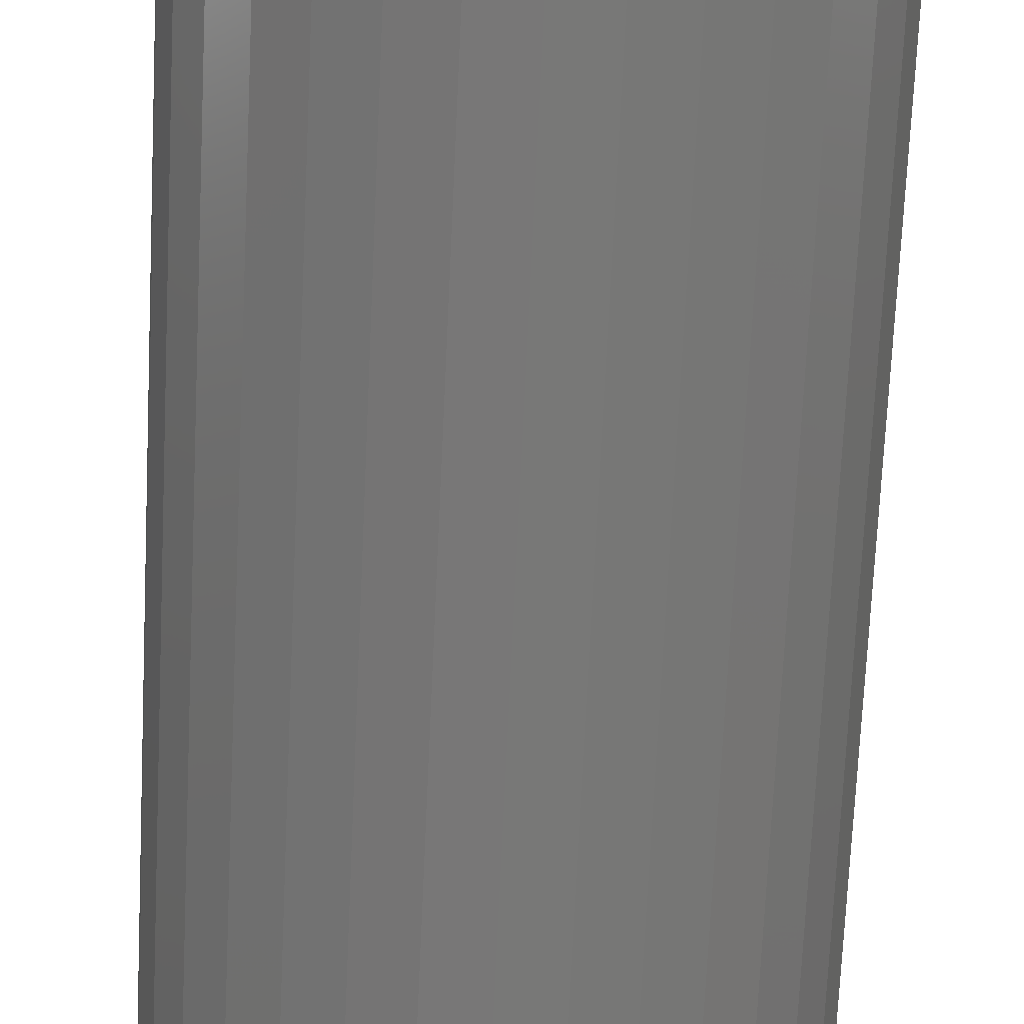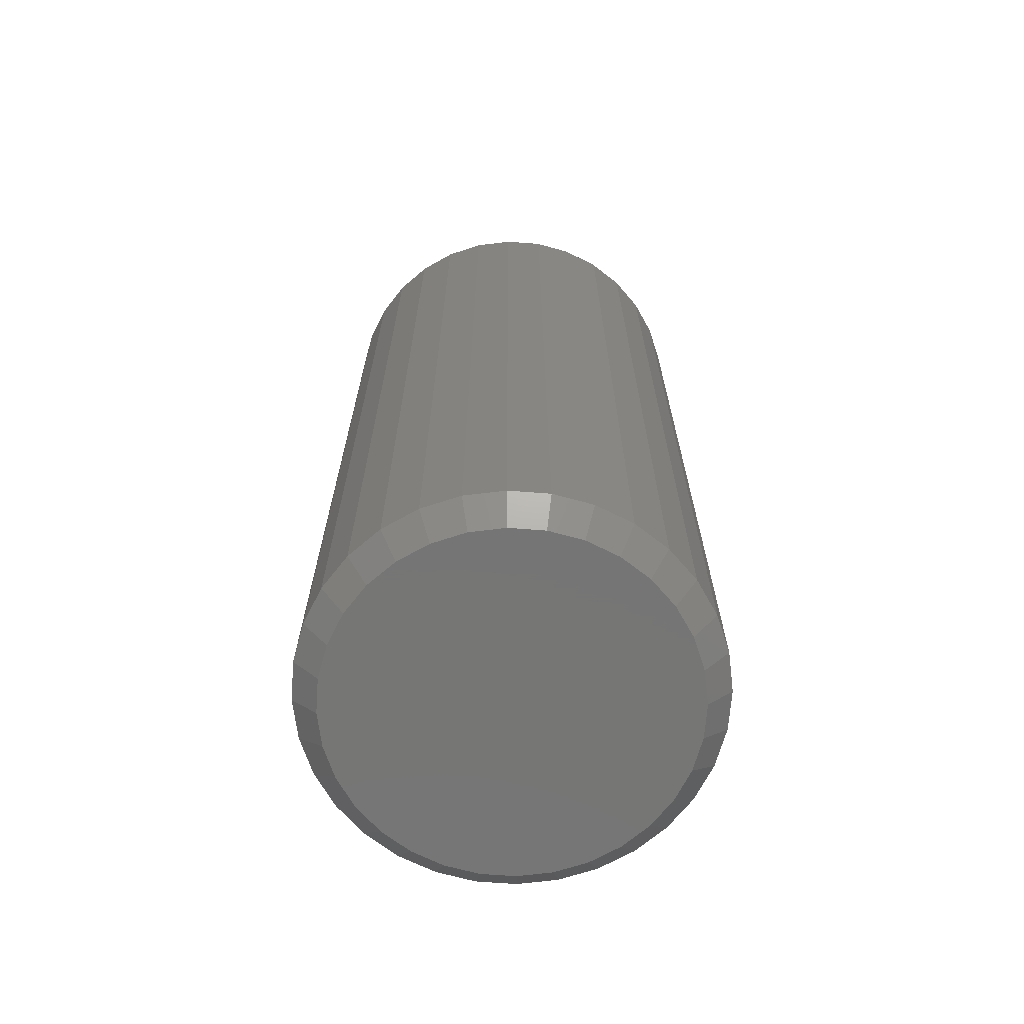
<metadata>
{"format":"stl","ext":"stl","renderer":"f3d","projection":"perspective","resolution":1024,"background":"white","views":[{"elev":-70.9,"azim":177.3,"up":"+Y"},{"elev":-68.0,"azim":57.6,"up":"+Z"}]}
</metadata>
<code>
# stl→obj: 352 verts, 700 faces
v 0.2195 0.45 0.007812
v 0.2195 0.45 0.2891
v 0.2183 0.4377 0.007812
v 0.2183 0.4377 0.2891
v 0.2147 0.4258 0.007812
v 0.2147 0.4258 0.2891
v 0.2088 0.4149 0.007812
v 0.2088 0.4149 0.2891
v 0.201 0.4053 0.007812
v 0.201 0.4053 0.2891
v 0.1914 0.3975 0.007812
v 0.1914 0.3975 0.2891
v 0.1805 0.3916 0.007812
v 0.1805 0.3916 0.2891
v 0.1687 0.3881 0.007812
v 0.1687 0.3881 0.2891
v 0.1563 0.3868 0.007812
v 0.1563 0.3868 0.2891
v 0.144 0.3881 0.007812
v 0.144 0.3881 0.2891
v 0.1322 0.3916 0.007812
v 0.1322 0.3916 0.2891
v 0.1212 0.3975 0.007812
v 0.1212 0.3975 0.2891
v 0.1117 0.4053 0.007812
v 0.1117 0.4053 0.2891
v 0.1038 0.4149 0.007812
v 0.1038 0.4149 0.2891
v 0.09798 0.4258 0.007812
v 0.09798 0.4258 0.2891
v 0.09439 0.4377 0.007812
v 0.09439 0.4377 0.2891
v 0.09317 0.45 0.007812
v 0.09317 0.45 0.2891
v 0.09439 0.4623 0.007812
v 0.09439 0.4623 0.2891
v 0.09798 0.4742 0.007812
v 0.09798 0.4742 0.2891
v 0.1038 0.4851 0.007812
v 0.1038 0.4851 0.2891
v 0.1117 0.4947 0.007812
v 0.1117 0.4947 0.2891
v 0.1212 0.5025 0.007812
v 0.1212 0.5025 0.2891
v 0.1322 0.5084 0.007812
v 0.1322 0.5084 0.2891
v 0.144 0.5119 0.007812
v 0.144 0.5119 0.2891
v 0.1563 0.5132 0.007812
v 0.1563 0.5132 0.2891
v 0.1687 0.5119 0.007812
v 0.1687 0.5119 0.2891
v 0.1805 0.5084 0.007812
v 0.1805 0.5084 0.2891
v 0.1914 0.5025 0.007812
v 0.1914 0.5025 0.2891
v 0.201 0.4947 0.007812
v 0.201 0.4947 0.2891
v 0.2088 0.4851 0.007812
v 0.2088 0.4851 0.2891
v 0.2147 0.4742 0.007812
v 0.2147 0.4742 0.2891
v 0.2183 0.4623 0.007812
v 0.2183 0.4623 0.2891
v 0.1563 0.5053 0
v 0.1671 0.5043 0
v 0.1455 0.5043 0
v 0.1352 0.5011 0
v 0.1775 0.5011 0
v 0.1256 0.496 0
v 0.1871 0.496 0
v 0.1172 0.4891 0
v 0.1955 0.4891 0
v 0.1103 0.4807 0
v 0.2024 0.4807 0
v 0.1052 0.4712 0
v 0.2075 0.4712 0
v 0.2024 0.4193 0
v 0.1103 0.4193 0
v 0.2075 0.4288 0
v 0.1172 0.4109 0
v 0.1955 0.4109 0
v 0.1256 0.404 0
v 0.1871 0.404 0
v 0.1352 0.3989 0
v 0.1775 0.3989 0
v 0.1455 0.3957 0
v 0.1671 0.3957 0
v 0.1563 0.3947 0
v 0.1052 0.4288 0
v 0.1021 0.4392 0
v 0.2106 0.4392 0
v 0.101 0.45 0
v 0.2117 0.45 0
v 0.1021 0.4608 0
v 0.2106 0.4608 0
v 0.1455 0.5043 0.2969
v 0.1671 0.5043 0.2969
v 0.1563 0.5053 0.2969
v 0.1352 0.5011 0.2969
v 0.1775 0.5011 0.2969
v 0.1256 0.496 0.2969
v 0.1871 0.496 0.2969
v 0.1172 0.4891 0.2969
v 0.1955 0.4891 0.2969
v 0.1103 0.4807 0.2969
v 0.2024 0.4807 0.2969
v 0.1052 0.4712 0.2969
v 0.2075 0.4712 0.2969
v 0.2075 0.4288 0.2969
v 0.1103 0.4193 0.2969
v 0.2024 0.4193 0.2969
v 0.1172 0.4109 0.2969
v 0.1955 0.4109 0.2969
v 0.1256 0.404 0.2969
v 0.1871 0.404 0.2969
v 0.1352 0.3989 0.2969
v 0.1775 0.3989 0.2969
v 0.1455 0.3957 0.2969
v 0.1671 0.3957 0.2969
v 0.1563 0.3947 0.2969
v 0.2106 0.4608 0.2969
v 0.1021 0.4608 0.2969
v 0.2117 0.45 0.2969
v 0.101 0.45 0.2969
v 0.2106 0.4392 0.2969
v 0.1021 0.4392 0.2969
v 0.1052 0.4288 0.2969
v 0.2132 0.45 0.2967
v 0.2121 0.4389 0.2967
v 0.2147 0.45 0.2963
v 0.2135 0.4386 0.2963
v 0.216 0.45 0.2956
v 0.2149 0.4384 0.2956
v 0.2172 0.45 0.2946
v 0.216 0.4381 0.2946
v 0.2182 0.45 0.2934
v 0.217 0.4379 0.2934
v 0.2189 0.45 0.2921
v 0.2177 0.4378 0.2921
v 0.2193 0.45 0.2906
v 0.2181 0.4377 0.2906
v 0.1006 0.4389 0.2967
v 0.09946 0.45 0.2967
v 0.09912 0.4386 0.2963
v 0.098 0.45 0.2963
v 0.09779 0.4384 0.2956
v 0.09665 0.45 0.2956
v 0.09663 0.4381 0.2946
v 0.09546 0.45 0.2946
v 0.09568 0.4379 0.2934
v 0.09449 0.45 0.2934
v 0.09497 0.4378 0.2921
v 0.09377 0.45 0.2921
v 0.09454 0.4377 0.2906
v 0.09332 0.45 0.2906
v 0.1038 0.4282 0.2967
v 0.1024 0.4277 0.2963
v 0.1012 0.4272 0.2956
v 0.1001 0.4267 0.2946
v 0.0992 0.4263 0.2934
v 0.09853 0.4261 0.2921
v 0.09812 0.4259 0.2906
v 0.109 0.4184 0.2967
v 0.1078 0.4176 0.2963
v 0.1067 0.4168 0.2956
v 0.1057 0.4162 0.2946
v 0.1049 0.4156 0.2934
v 0.1043 0.4152 0.2921
v 0.1039 0.415 0.2906
v 0.1161 0.4098 0.2967
v 0.1151 0.4088 0.2963
v 0.1141 0.4078 0.2956
v 0.1133 0.407 0.2946
v 0.1126 0.4063 0.2934
v 0.1121 0.4058 0.2921
v 0.1118 0.4054 0.2906
v 0.1247 0.4027 0.2967
v 0.1239 0.4015 0.2963
v 0.1232 0.4004 0.2956
v 0.1225 0.3994 0.2946
v 0.122 0.3986 0.2934
v 0.1216 0.398 0.2921
v 0.1213 0.3976 0.2906
v 0.1346 0.3975 0.2967
v 0.134 0.3961 0.2963
v 0.1335 0.3949 0.2956
v 0.133 0.3938 0.2946
v 0.1327 0.3929 0.2934
v 0.1324 0.3922 0.2921
v 0.1322 0.3918 0.2906
v 0.1452 0.3942 0.2967
v 0.145 0.3928 0.2963
v 0.1447 0.3915 0.2956
v 0.1445 0.3903 0.2946
v 0.1443 0.3893 0.2934
v 0.1441 0.3886 0.2921
v 0.144 0.3882 0.2906
v 0.1563 0.3931 0.2967
v 0.1563 0.3917 0.2963
v 0.1563 0.3903 0.2956
v 0.1563 0.3891 0.2946
v 0.1563 0.3882 0.2934
v 0.1563 0.3874 0.2921
v 0.1563 0.387 0.2906
v 0.1674 0.3942 0.2967
v 0.1677 0.3928 0.2963
v 0.168 0.3915 0.2956
v 0.1682 0.3903 0.2946
v 0.1684 0.3893 0.2934
v 0.1685 0.3886 0.2921
v 0.1686 0.3882 0.2906
v 0.1781 0.3975 0.2967
v 0.1787 0.3961 0.2963
v 0.1792 0.3949 0.2956
v 0.1796 0.3938 0.2946
v 0.18 0.3929 0.2934
v 0.1803 0.3922 0.2921
v 0.1804 0.3918 0.2906
v 0.1879 0.4027 0.2967
v 0.1887 0.4015 0.2963
v 0.1895 0.4004 0.2956
v 0.1901 0.3994 0.2946
v 0.1907 0.3986 0.2934
v 0.1911 0.398 0.2921
v 0.1913 0.3976 0.2906
v 0.1965 0.4098 0.2967
v 0.1976 0.4088 0.2963
v 0.1985 0.4078 0.2956
v 0.1994 0.407 0.2946
v 0.2001 0.4063 0.2934
v 0.2006 0.4058 0.2921
v 0.2009 0.4054 0.2906
v 0.2036 0.4184 0.2967
v 0.2048 0.4176 0.2963
v 0.206 0.4168 0.2956
v 0.2069 0.4162 0.2946
v 0.2078 0.4156 0.2934
v 0.2084 0.4152 0.2921
v 0.2087 0.415 0.2906
v 0.2089 0.4282 0.2967
v 0.2102 0.4277 0.2963
v 0.2115 0.4272 0.2956
v 0.2126 0.4267 0.2946
v 0.2135 0.4263 0.2934
v 0.2141 0.4261 0.2921
v 0.2145 0.4259 0.2906
v 0.1006 0.4611 0.2967
v 0.09912 0.4614 0.2963
v 0.09779 0.4616 0.2956
v 0.09663 0.4619 0.2946
v 0.09568 0.4621 0.2934
v 0.09497 0.4622 0.2921
v 0.09454 0.4623 0.2906
v 0.2121 0.4611 0.2967
v 0.2135 0.4614 0.2963
v 0.2149 0.4616 0.2956
v 0.216 0.4619 0.2946
v 0.217 0.4621 0.2934
v 0.2177 0.4622 0.2921
v 0.2181 0.4623 0.2906
v 0.2089 0.4718 0.2967
v 0.2102 0.4723 0.2963
v 0.2115 0.4728 0.2956
v 0.2126 0.4733 0.2946
v 0.2135 0.4737 0.2934
v 0.2141 0.4739 0.2921
v 0.2145 0.4741 0.2906
v 0.2036 0.4816 0.2967
v 0.2048 0.4824 0.2963
v 0.206 0.4832 0.2956
v 0.2069 0.4838 0.2946
v 0.2078 0.4844 0.2934
v 0.2084 0.4848 0.2921
v 0.2087 0.485 0.2906
v 0.1965 0.4902 0.2967
v 0.1976 0.4912 0.2963
v 0.1985 0.4922 0.2956
v 0.1994 0.493 0.2946
v 0.2001 0.4937 0.2934
v 0.2006 0.4942 0.2921
v 0.2009 0.4946 0.2906
v 0.1879 0.4973 0.2967
v 0.1887 0.4985 0.2963
v 0.1895 0.4996 0.2956
v 0.1901 0.5006 0.2946
v 0.1907 0.5014 0.2934
v 0.1911 0.502 0.2921
v 0.1913 0.5024 0.2906
v 0.1781 0.5025 0.2967
v 0.1787 0.5039 0.2963
v 0.1792 0.5051 0.2956
v 0.1796 0.5062 0.2946
v 0.18 0.5071 0.2934
v 0.1803 0.5078 0.2921
v 0.1804 0.5082 0.2906
v 0.1674 0.5058 0.2967
v 0.1677 0.5072 0.2963
v 0.168 0.5085 0.2956
v 0.1682 0.5097 0.2946
v 0.1684 0.5107 0.2934
v 0.1685 0.5114 0.2921
v 0.1686 0.5118 0.2906
v 0.1563 0.5069 0.2967
v 0.1563 0.5083 0.2963
v 0.1563 0.5097 0.2956
v 0.1563 0.5109 0.2946
v 0.1563 0.5118 0.2934
v 0.1563 0.5126 0.2921
v 0.1563 0.513 0.2906
v 0.1452 0.5058 0.2967
v 0.145 0.5072 0.2963
v 0.1447 0.5085 0.2956
v 0.1445 0.5097 0.2946
v 0.1443 0.5107 0.2934
v 0.1441 0.5114 0.2921
v 0.144 0.5118 0.2906
v 0.1346 0.5025 0.2967
v 0.134 0.5039 0.2963
v 0.1335 0.5051 0.2956
v 0.133 0.5062 0.2946
v 0.1327 0.5071 0.2934
v 0.1324 0.5078 0.2921
v 0.1322 0.5082 0.2906
v 0.1247 0.4973 0.2967
v 0.1239 0.4985 0.2963
v 0.1232 0.4996 0.2956
v 0.1225 0.5006 0.2946
v 0.122 0.5014 0.2934
v 0.1216 0.502 0.2921
v 0.1213 0.5024 0.2906
v 0.1161 0.4902 0.2967
v 0.1151 0.4912 0.2963
v 0.1141 0.4922 0.2956
v 0.1133 0.493 0.2946
v 0.1126 0.4937 0.2934
v 0.1121 0.4942 0.2921
v 0.1118 0.4946 0.2906
v 0.109 0.4816 0.2967
v 0.1078 0.4824 0.2963
v 0.1067 0.4832 0.2956
v 0.1057 0.4838 0.2946
v 0.1049 0.4844 0.2934
v 0.1043 0.4848 0.2921
v 0.1039 0.485 0.2906
v 0.1038 0.4718 0.2967
v 0.1024 0.4723 0.2963
v 0.1012 0.4728 0.2956
v 0.1001 0.4733 0.2946
v 0.0992 0.4737 0.2934
v 0.09853 0.4739 0.2921
v 0.09812 0.4741 0.2906
f 1 2 3
f 3 2 4
f 3 4 5
f 5 4 6
f 5 6 7
f 7 6 8
f 7 8 9
f 9 8 10
f 9 10 11
f 11 10 12
f 11 12 13
f 13 12 14
f 13 14 15
f 15 14 16
f 15 16 17
f 17 16 18
f 17 18 19
f 19 18 20
f 19 20 21
f 21 20 22
f 21 22 23
f 23 22 24
f 23 24 25
f 25 24 26
f 25 26 27
f 27 26 28
f 27 28 29
f 29 28 30
f 29 30 31
f 31 30 32
f 31 32 33
f 33 32 34
f 33 34 35
f 35 34 36
f 35 36 37
f 37 36 38
f 37 38 39
f 39 38 40
f 39 40 41
f 41 40 42
f 41 42 43
f 43 42 44
f 43 44 45
f 45 44 46
f 45 46 47
f 47 46 48
f 47 48 49
f 49 48 50
f 49 50 51
f 51 50 52
f 51 52 53
f 53 52 54
f 53 54 55
f 55 54 56
f 55 56 57
f 57 56 58
f 57 58 59
f 59 58 60
f 59 60 61
f 61 60 62
f 61 62 63
f 63 62 64
f 63 64 1
f 1 64 2
f 65 66 67
f 68 67 66
f 69 68 66
f 70 68 69
f 71 70 69
f 72 70 71
f 73 72 71
f 74 72 73
f 75 74 73
f 76 74 75
f 77 76 75
f 78 79 80
f 81 79 78
f 82 81 78
f 83 81 82
f 84 83 82
f 85 83 84
f 86 85 84
f 87 85 86
f 88 87 86
f 89 87 88
f 79 90 80
f 80 90 91
f 80 91 92
f 92 91 93
f 92 93 94
f 94 93 95
f 94 95 96
f 96 95 76
f 96 76 77
f 94 63 1
f 94 96 63
f 33 95 93
f 33 35 95
f 77 61 63
f 77 63 96
f 75 57 59
f 59 61 75
f 75 61 77
f 69 53 55
f 69 55 71
f 55 73 71
f 66 49 51
f 51 53 66
f 66 53 69
f 68 45 47
f 68 47 67
f 47 65 67
f 70 41 43
f 43 45 70
f 70 45 68
f 76 37 39
f 76 39 74
f 39 72 74
f 35 37 95
f 95 37 76
f 57 75 73
f 73 55 57
f 49 66 65
f 65 47 49
f 41 70 72
f 72 39 41
f 93 31 33
f 93 91 31
f 1 92 94
f 1 3 92
f 90 29 31
f 90 31 91
f 79 25 27
f 27 29 79
f 79 29 90
f 85 21 23
f 85 23 83
f 23 81 83
f 87 17 19
f 19 21 87
f 87 21 85
f 86 13 15
f 86 15 88
f 15 89 88
f 84 9 11
f 11 13 84
f 84 13 86
f 80 5 7
f 80 7 78
f 7 82 78
f 3 5 92
f 92 5 80
f 25 79 81
f 81 23 25
f 17 87 89
f 89 15 17
f 9 84 82
f 82 7 9
f 97 98 99
f 98 97 100
f 98 100 101
f 101 100 102
f 101 102 103
f 103 102 104
f 103 104 105
f 105 104 106
f 105 106 107
f 107 106 108
f 107 108 109
f 110 111 112
f 112 111 113
f 112 113 114
f 114 113 115
f 114 115 116
f 116 115 117
f 116 117 118
f 118 117 119
f 118 119 120
f 120 119 121
f 109 108 122
f 122 108 123
f 122 123 124
f 124 123 125
f 124 125 126
f 126 125 127
f 126 127 110
f 110 127 128
f 110 128 111
f 124 126 129
f 129 126 130
f 129 130 131
f 131 130 132
f 131 132 133
f 133 132 134
f 133 134 135
f 135 134 136
f 135 136 137
f 137 136 138
f 137 138 139
f 139 138 140
f 139 140 141
f 141 140 142
f 141 142 2
f 2 142 4
f 127 125 143
f 143 125 144
f 143 144 145
f 145 144 146
f 145 146 147
f 147 146 148
f 147 148 149
f 149 148 150
f 149 150 151
f 151 150 152
f 151 152 153
f 153 152 154
f 153 154 155
f 155 154 156
f 155 156 32
f 32 156 34
f 128 127 157
f 157 127 143
f 157 143 158
f 158 143 145
f 158 145 159
f 159 145 147
f 159 147 160
f 160 147 149
f 160 149 161
f 161 149 151
f 161 151 162
f 162 151 153
f 162 153 163
f 163 153 155
f 163 155 30
f 30 155 32
f 111 128 164
f 164 128 157
f 164 157 165
f 165 157 158
f 165 158 166
f 166 158 159
f 166 159 167
f 167 159 160
f 167 160 168
f 168 160 161
f 168 161 169
f 169 161 162
f 169 162 170
f 170 162 163
f 170 163 28
f 28 163 30
f 113 111 171
f 171 111 164
f 171 164 172
f 172 164 165
f 172 165 173
f 173 165 166
f 173 166 174
f 174 166 167
f 174 167 175
f 175 167 168
f 175 168 176
f 176 168 169
f 176 169 177
f 177 169 170
f 177 170 26
f 26 170 28
f 115 113 178
f 178 113 171
f 178 171 179
f 179 171 172
f 179 172 180
f 180 172 173
f 180 173 181
f 181 173 174
f 181 174 182
f 182 174 175
f 182 175 183
f 183 175 176
f 183 176 184
f 184 176 177
f 184 177 24
f 24 177 26
f 117 115 185
f 185 115 178
f 185 178 186
f 186 178 179
f 186 179 187
f 187 179 180
f 187 180 188
f 188 180 181
f 188 181 189
f 189 181 182
f 189 182 190
f 190 182 183
f 190 183 191
f 191 183 184
f 191 184 22
f 22 184 24
f 119 117 192
f 192 117 185
f 192 185 193
f 193 185 186
f 193 186 194
f 194 186 187
f 194 187 195
f 195 187 188
f 195 188 196
f 196 188 189
f 196 189 197
f 197 189 190
f 197 190 198
f 198 190 191
f 198 191 20
f 20 191 22
f 121 119 199
f 199 119 192
f 199 192 200
f 200 192 193
f 200 193 201
f 201 193 194
f 201 194 202
f 202 194 195
f 202 195 203
f 203 195 196
f 203 196 204
f 204 196 197
f 204 197 205
f 205 197 198
f 205 198 18
f 18 198 20
f 120 121 206
f 206 121 199
f 206 199 207
f 207 199 200
f 207 200 208
f 208 200 201
f 208 201 209
f 209 201 202
f 209 202 210
f 210 202 203
f 210 203 211
f 211 203 204
f 211 204 212
f 212 204 205
f 212 205 16
f 16 205 18
f 118 120 213
f 213 120 206
f 213 206 214
f 214 206 207
f 214 207 215
f 215 207 208
f 215 208 216
f 216 208 209
f 216 209 217
f 217 209 210
f 217 210 218
f 218 210 211
f 218 211 219
f 219 211 212
f 219 212 14
f 14 212 16
f 116 118 220
f 220 118 213
f 220 213 221
f 221 213 214
f 221 214 222
f 222 214 215
f 222 215 223
f 223 215 216
f 223 216 224
f 224 216 217
f 224 217 225
f 225 217 218
f 225 218 226
f 226 218 219
f 226 219 12
f 12 219 14
f 114 116 227
f 227 116 220
f 227 220 228
f 228 220 221
f 228 221 229
f 229 221 222
f 229 222 230
f 230 222 223
f 230 223 231
f 231 223 224
f 231 224 232
f 232 224 225
f 232 225 233
f 233 225 226
f 233 226 10
f 10 226 12
f 112 114 234
f 234 114 227
f 234 227 235
f 235 227 228
f 235 228 236
f 236 228 229
f 236 229 237
f 237 229 230
f 237 230 238
f 238 230 231
f 238 231 239
f 239 231 232
f 239 232 240
f 240 232 233
f 240 233 8
f 8 233 10
f 110 112 241
f 241 112 234
f 241 234 242
f 242 234 235
f 242 235 243
f 243 235 236
f 243 236 244
f 244 236 237
f 244 237 245
f 245 237 238
f 245 238 246
f 246 238 239
f 246 239 247
f 247 239 240
f 247 240 6
f 6 240 8
f 126 110 130
f 130 110 241
f 130 241 132
f 132 241 242
f 132 242 134
f 134 242 243
f 134 243 136
f 136 243 244
f 136 244 138
f 138 244 245
f 138 245 140
f 140 245 246
f 140 246 142
f 142 246 247
f 142 247 4
f 4 247 6
f 125 123 144
f 144 123 248
f 144 248 146
f 146 248 249
f 146 249 148
f 148 249 250
f 148 250 150
f 150 250 251
f 150 251 152
f 152 251 252
f 152 252 154
f 154 252 253
f 154 253 156
f 156 253 254
f 156 254 34
f 34 254 36
f 122 124 255
f 255 124 129
f 255 129 256
f 256 129 131
f 256 131 257
f 257 131 133
f 257 133 258
f 258 133 135
f 258 135 259
f 259 135 137
f 259 137 260
f 260 137 139
f 260 139 261
f 261 139 141
f 261 141 64
f 64 141 2
f 109 122 262
f 262 122 255
f 262 255 263
f 263 255 256
f 263 256 264
f 264 256 257
f 264 257 265
f 265 257 258
f 265 258 266
f 266 258 259
f 266 259 267
f 267 259 260
f 267 260 268
f 268 260 261
f 268 261 62
f 62 261 64
f 107 109 269
f 269 109 262
f 269 262 270
f 270 262 263
f 270 263 271
f 271 263 264
f 271 264 272
f 272 264 265
f 272 265 273
f 273 265 266
f 273 266 274
f 274 266 267
f 274 267 275
f 275 267 268
f 275 268 60
f 60 268 62
f 105 107 276
f 276 107 269
f 276 269 277
f 277 269 270
f 277 270 278
f 278 270 271
f 278 271 279
f 279 271 272
f 279 272 280
f 280 272 273
f 280 273 281
f 281 273 274
f 281 274 282
f 282 274 275
f 282 275 58
f 58 275 60
f 103 105 283
f 283 105 276
f 283 276 284
f 284 276 277
f 284 277 285
f 285 277 278
f 285 278 286
f 286 278 279
f 286 279 287
f 287 279 280
f 287 280 288
f 288 280 281
f 288 281 289
f 289 281 282
f 289 282 56
f 56 282 58
f 101 103 290
f 290 103 283
f 290 283 291
f 291 283 284
f 291 284 292
f 292 284 285
f 292 285 293
f 293 285 286
f 293 286 294
f 294 286 287
f 294 287 295
f 295 287 288
f 295 288 296
f 296 288 289
f 296 289 54
f 54 289 56
f 98 101 297
f 297 101 290
f 297 290 298
f 298 290 291
f 298 291 299
f 299 291 292
f 299 292 300
f 300 292 293
f 300 293 301
f 301 293 294
f 301 294 302
f 302 294 295
f 302 295 303
f 303 295 296
f 303 296 52
f 52 296 54
f 99 98 304
f 304 98 297
f 304 297 305
f 305 297 298
f 305 298 306
f 306 298 299
f 306 299 307
f 307 299 300
f 307 300 308
f 308 300 301
f 308 301 309
f 309 301 302
f 309 302 310
f 310 302 303
f 310 303 50
f 50 303 52
f 97 99 311
f 311 99 304
f 311 304 312
f 312 304 305
f 312 305 313
f 313 305 306
f 313 306 314
f 314 306 307
f 314 307 315
f 315 307 308
f 315 308 316
f 316 308 309
f 316 309 317
f 317 309 310
f 317 310 48
f 48 310 50
f 100 97 318
f 318 97 311
f 318 311 319
f 319 311 312
f 319 312 320
f 320 312 313
f 320 313 321
f 321 313 314
f 321 314 322
f 322 314 315
f 322 315 323
f 323 315 316
f 323 316 324
f 324 316 317
f 324 317 46
f 46 317 48
f 102 100 325
f 325 100 318
f 325 318 326
f 326 318 319
f 326 319 327
f 327 319 320
f 327 320 328
f 328 320 321
f 328 321 329
f 329 321 322
f 329 322 330
f 330 322 323
f 330 323 331
f 331 323 324
f 331 324 44
f 44 324 46
f 104 102 332
f 332 102 325
f 332 325 333
f 333 325 326
f 333 326 334
f 334 326 327
f 334 327 335
f 335 327 328
f 335 328 336
f 336 328 329
f 336 329 337
f 337 329 330
f 337 330 338
f 338 330 331
f 338 331 42
f 42 331 44
f 106 104 339
f 339 104 332
f 339 332 340
f 340 332 333
f 340 333 341
f 341 333 334
f 341 334 342
f 342 334 335
f 342 335 343
f 343 335 336
f 343 336 344
f 344 336 337
f 344 337 345
f 345 337 338
f 345 338 40
f 40 338 42
f 108 106 346
f 346 106 339
f 346 339 347
f 347 339 340
f 347 340 348
f 348 340 341
f 348 341 349
f 349 341 342
f 349 342 350
f 350 342 343
f 350 343 351
f 351 343 344
f 351 344 352
f 352 344 345
f 352 345 38
f 38 345 40
f 123 108 248
f 248 108 346
f 248 346 249
f 249 346 347
f 249 347 250
f 250 347 348
f 250 348 251
f 251 348 349
f 251 349 252
f 252 349 350
f 252 350 253
f 253 350 351
f 253 351 254
f 254 351 352
f 254 352 36
f 36 352 38

</code>
